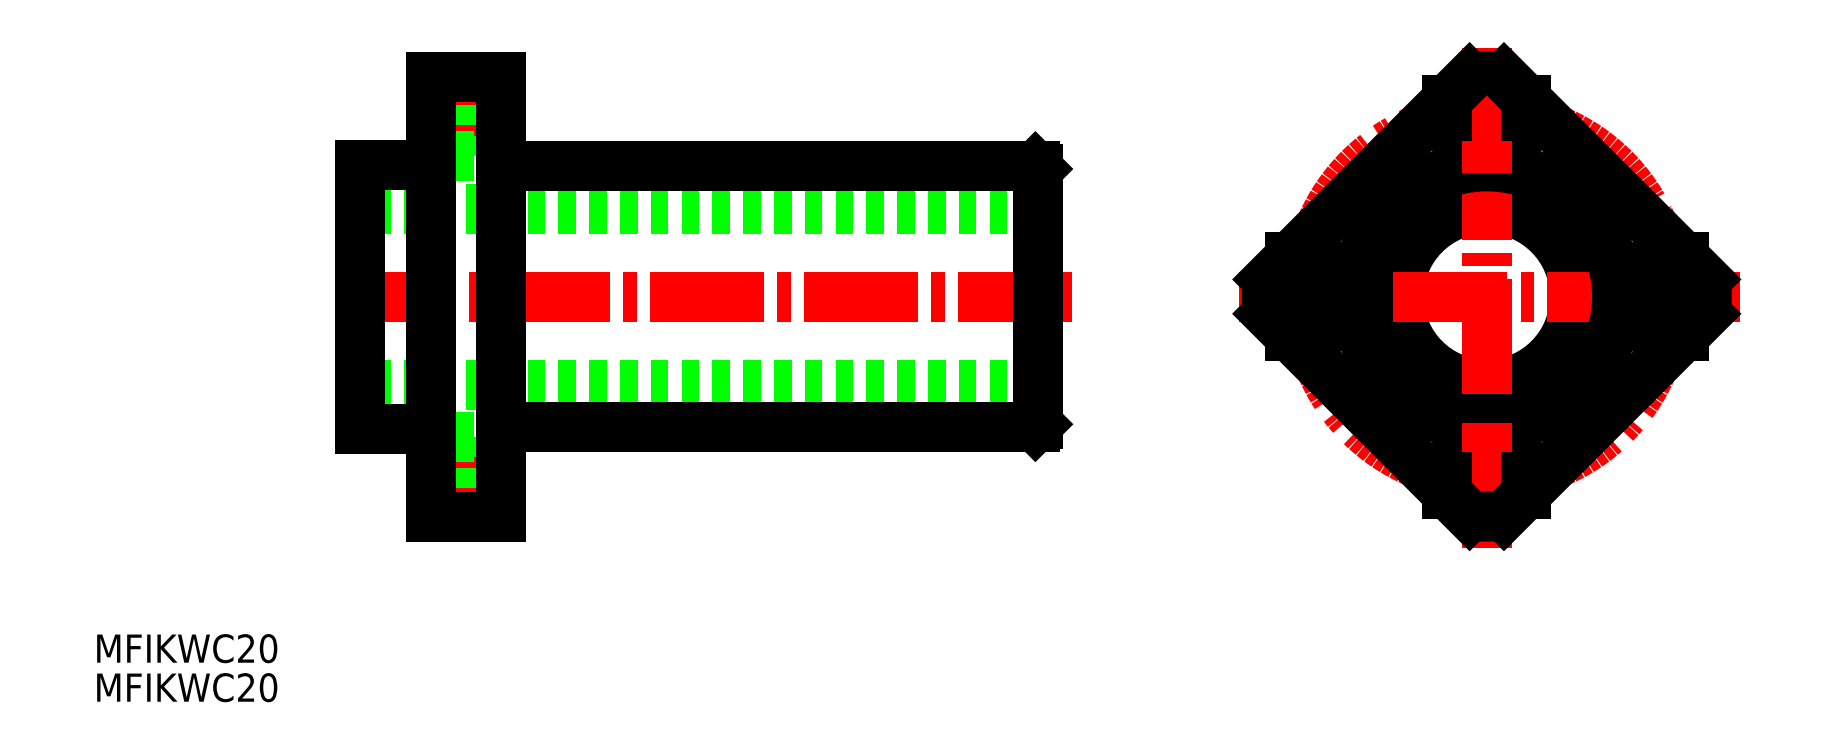
<metadata>
{"format":"dxf","ext":"dxf","renderer":"ezdxf+matplotlib","layout":"modelspace","background":"white","min_lineweight":24,"dpi":150}
</metadata>
<code>
0
SECTION
2
ENTITIES
0
TEXT
8
0
10
79.51
20
143.1
30
0
40
3.2
1
MFIKWC20
0
TEXT
8
0
10
79.51
20
138.7
30
0
40
3.2
1
MFIKWC20
0
CIRCLE
8
0
10
237.8
20
184.7
30
0
40
10
0
LINE
8
CENTER
10
209.6
20
184.7
30
0
11
266.6
21
184.7
31
0
0
CIRCLE
8
0
10
237.8
20
184.7
30
0
40
15
0
LINE
8
CENTER
10
237.8
20
156.2
30
0
11
237.8
21
213
31
0
0
LINE
8
CENTER
10
190.7
20
184.7
30
0
11
108.1
21
184.7
31
0
0
LINE
8
0
10
186.8
20
194.7
30
0
11
109.8
21
194.7
31
0
0
LINE
8
0
10
186.5
20
199.5
30
0
11
126.8
21
199.5
31
0
0
LINE
8
0
10
186.8
20
184.7
30
0
11
186.8
21
199.2
31
0
0
LINE
8
0
10
117.8
20
202.5
30
0
11
120.7
21
202.5
31
0
0
LINE
8
0
10
120.7
20
201
30
0
11
120.7
21
208.5
31
0
0
LINE
8
0
10
125.8
20
200.7
30
0
11
125.8
21
208
31
0
0
LINE
8
CENTER
10
115.3
20
205.2
30
0
11
127.5
21
205.2
31
0
0
LINE
8
0
10
120.7
20
201
30
0
11
120.7
21
208.5
31
0
0
LINE
8
0
10
117.8
20
208
30
0
11
120.7
21
208
31
0
0
LINE
8
0
10
120.7
20
200.7
30
0
11
125.8
21
200.7
31
0
0
LINE
8
0
10
120.7
20
209.7
30
0
11
120.7
21
200.7
31
0
0
LINE
8
0
10
186.8
20
174.7
30
0
11
109.8
21
174.7
31
0
0
LINE
8
0
10
186.5
20
169.9
30
0
11
126.8
21
169.9
31
0
0
LINE
8
0
10
186.8
20
184.7
30
0
11
186.8
21
170.2
31
0
0
LINE
8
0
10
117.8
20
167
30
0
11
120.7
21
167
31
0
0
LINE
8
0
10
120.7
20
168.5
30
0
11
120.7
21
161
31
0
0
LINE
8
CENTER
10
115.3
20
164.2
30
0
11
127.5
21
164.2
31
0
0
LINE
8
0
10
120.7
20
168.5
30
0
11
120.7
21
161
31
0
0
LINE
8
0
10
117.8
20
161.5
30
0
11
120.7
21
161.5
31
0
0
LINE
8
0
10
120.7
20
168.7
30
0
11
125.8
21
168.7
31
0
0
LINE
8
0
10
120.7
20
159.7
30
0
11
120.7
21
168.7
31
0
0
LINE
8
0
10
117.8
20
159.7
30
0
11
125.8
21
159.7
31
0
0
LINE
8
0
10
117.8
20
209.7
30
0
11
125.8
21
209.7
31
0
0
LINE
8
0
10
117.8
20
159.7
30
0
11
117.8
21
209.7
31
0
0
LINE
8
0
10
109.8
20
199.7
30
0
11
117.8
21
199.7
31
0
0
LINE
8
0
10
109.8
20
169.7
30
0
11
117.8
21
169.7
31
0
0
LINE
8
0
10
109.8
20
199.7
30
0
11
109.8
21
169.7
31
0
0
LINE
8
0
10
125.8
20
159.7
30
0
11
125.8
21
209.7
31
0
0
ARC
8
0
10
126.8
20
200.5
30
0
40
1
50
180
51
270
0
ARC
8
0
10
126.8
20
168.9
30
0
40
1
50
90
51
180
0
CIRCLE
8
0
10
237.8
20
184.7
30
0
40
14.8
0
LINE
8
0
10
186.5
20
199.5
30
0
11
186.8
21
199.2
31
0
0
LINE
8
0
10
186.5
20
169.9
30
0
11
186.8
21
170.2
31
0
0
CIRCLE
8
CENTER
10
237.8
20
184.7
30
0
40
20.5
0
ARC
8
0
10
237.8
20
185.2
30
0
40
24.5
50
85.44
51
94.56
0
CIRCLE
8
0
10
237.8
20
205.2
30
0
40
2.75
0
ARC
8
0
10
237.8
20
205.2
30
0
40
4.5
50
180
51
0
0
LINE
8
0
10
237.8
20
211.3
30
0
11
237.8
21
198.8
31
0
0
CIRCLE
8
0
10
258.3
20
184.7
30
0
40
2.75
0
ARC
8
0
10
258.3
20
184.7
30
0
40
4.5
50
90
51
270
0
CIRCLE
8
0
10
237.8
20
164.2
30
0
40
2.75
0
ARC
8
0
10
237.8
20
164.2
30
0
40
4.5
50
0
51
180
0
LINE
8
0
10
237.8
20
170.3
30
0
11
237.8
21
157.8
31
0
0
LINE
8
0
10
242.3
20
162.4
30
0
11
242.3
21
164.2
31
0
0
LINE
8
0
10
233.3
20
162.4
30
0
11
233.3
21
164.2
31
0
0
LINE
8
0
10
215.4
20
189.2
30
0
11
217.3
21
189.2
31
0
0
LINE
8
0
10
215.4
20
180.2
30
0
11
217.3
21
180.2
31
0
0
ARC
8
0
10
237.3
20
184.7
30
0
40
24.5
50
175.4
51
184.6
0
ARC
8
0
10
237.8
20
184.2
30
0
40
24.5
50
265.4
51
274.6
0
ARC
8
0
10
238.3
20
184.7
30
0
40
24.5
50
355.4
51
4.559
0
CIRCLE
8
0
10
217.3
20
184.7
30
0
40
2.75
0
ARC
8
0
10
217.3
20
184.7
30
0
40
4.5
50
270
51
90
0
LINE
8
0
10
212.9
20
182.8
30
0
11
235.8
21
159.8
31
0
0
LINE
8
0
10
239.7
20
159.8
30
0
11
262.7
21
182.8
31
0
0
LINE
8
0
10
262.7
20
186.7
30
0
11
239.7
21
209.7
31
0
0
LINE
8
0
10
235.8
20
209.7
30
0
11
212.9
21
186.7
31
0
0
LINE
8
0
10
258.3
20
180.2
30
0
11
260.2
21
180.2
31
0
0
LINE
8
0
10
258.3
20
189.2
30
0
11
260.2
21
189.2
31
0
0
LINE
8
0
10
242.3
20
205.2
30
0
11
242.3
21
207.1
31
0
0
LINE
8
0
10
233.3
20
205.2
30
0
11
233.3
21
207.1
31
0
0
VIEWPORT
8
0
10
5.614
20
3.902
30
0
40
9.313
41
6.293
68
     1
69
     1
0
VIEWPORT
8
0
10
5.614
20
3.902
30
0
40
8.982
41
6.243
68
     2
69
     2
0
ENDSEC
0
EOF

</code>
